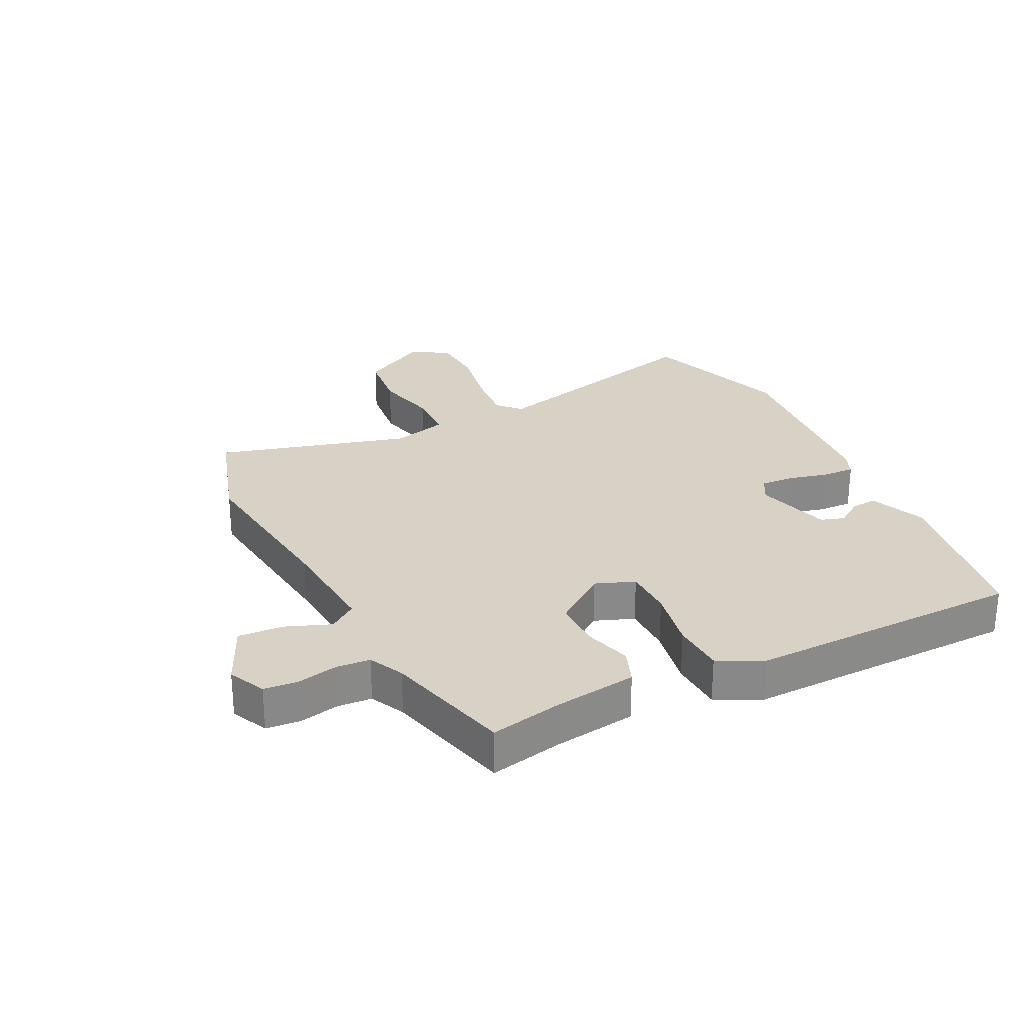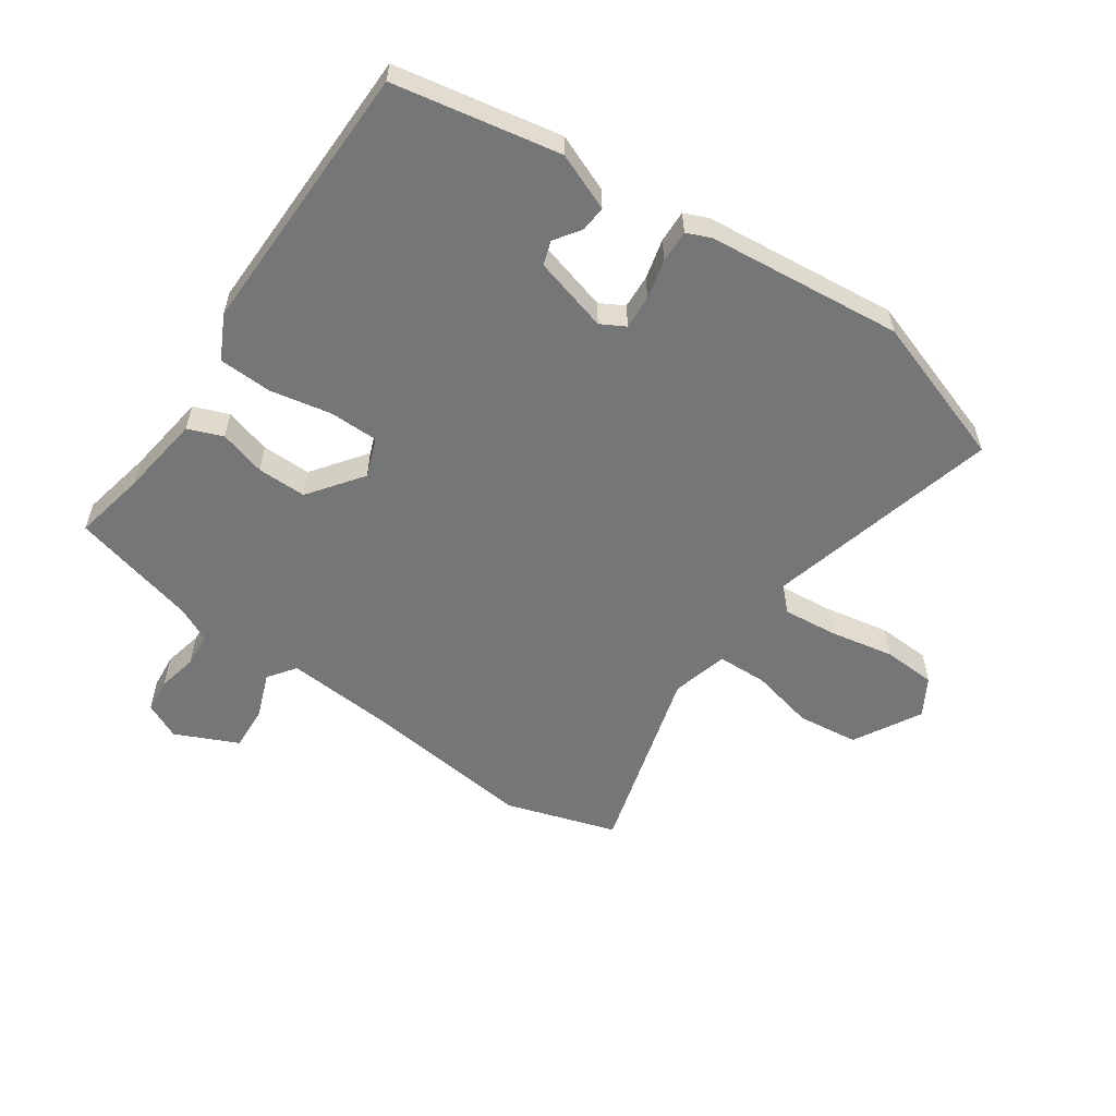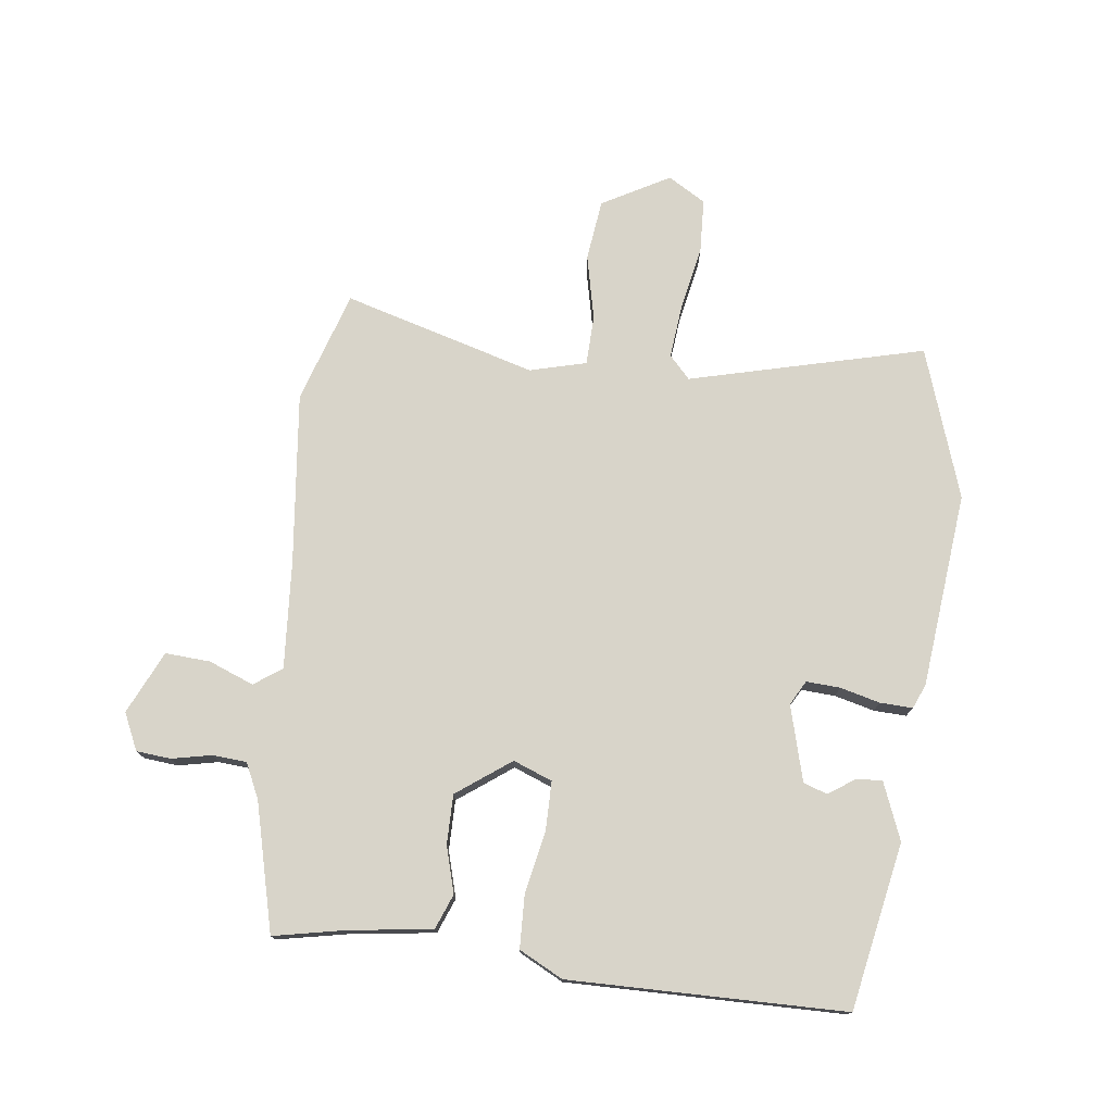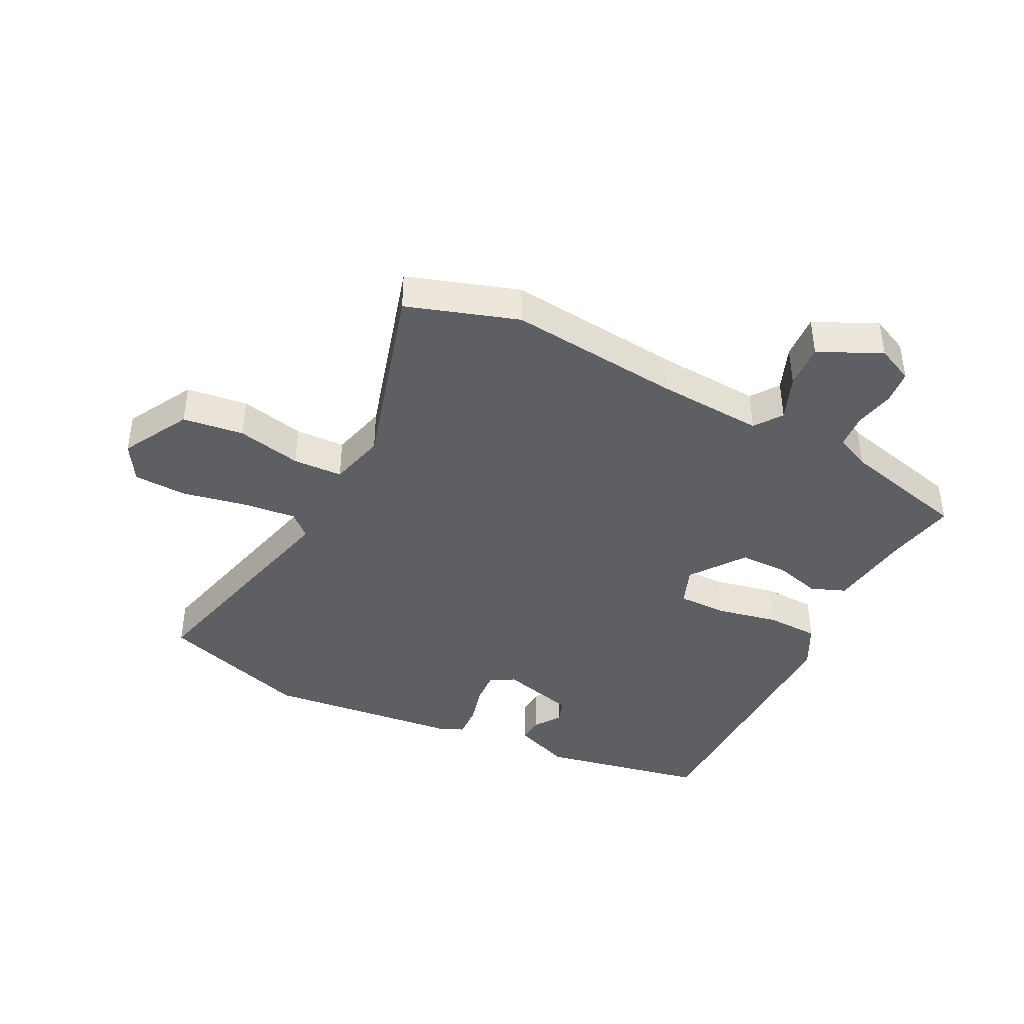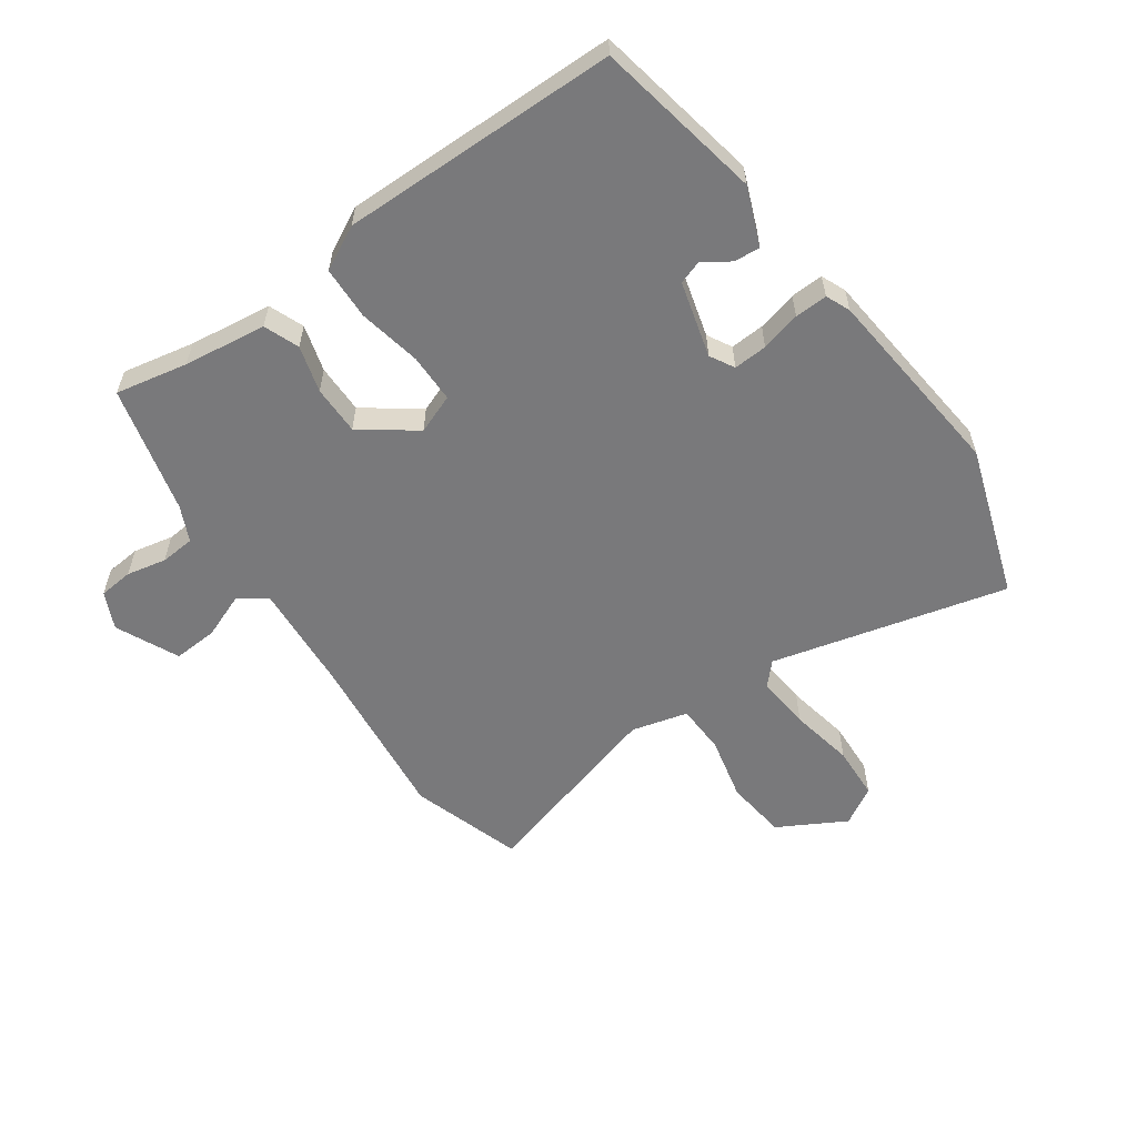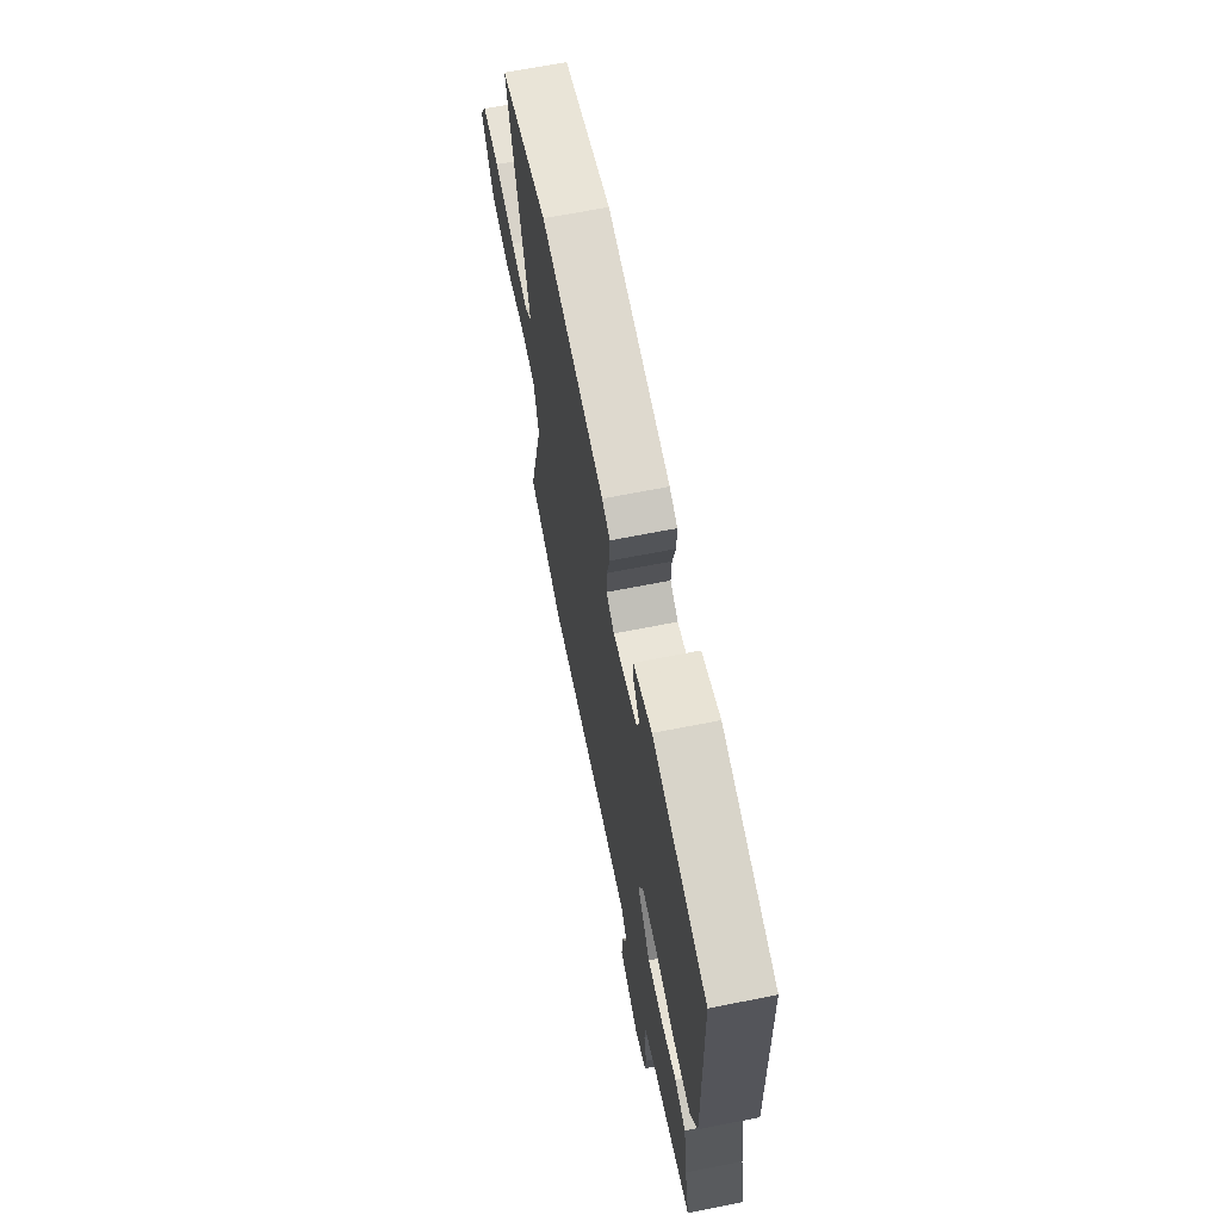
<metadata>
{"format":"obj","ext":"obj","renderer":"f3d","projection":"perspective","resolution":1024,"background":"white","views":[{"elev":27.3,"azim":-115.5,"up":"+Y"},{"elev":-56.8,"azim":-33.5,"up":"+Y"},{"elev":75.7,"azim":-81.7,"up":"+Y"},{"elev":-41.5,"azim":154.7,"up":"+Y"},{"elev":-57.9,"azim":-53.6,"up":"+Y"},{"elev":67.0,"azim":-101.2,"up":"+Z"}]}
</metadata>
<code>
v -0.496 0.07 0.471
v -0.225 0.07 0.517
v -0.133 0.07 0.478
v -0.137 0.07 0.436
v -0.167 0.07 0.394
v -0.155 0.07 0.355
v -0.033 0.07 0.319
v 0.007 0.07 0.34
v 0.005 0.07 0.395
v -0.01 0.07 0.46
v -0.011 0.07 0.513
v 0.029 0.07 0.529
v 0.347 0.07 0.555
v 0.589 0.07 0.468
v 0.484 0.07 0.089
v 0.52 0.07 0.054
v 0.608 0.07 0.061
v 0.713 0.07 0.079
v 0.8 0.07 0.073
v 0.835 0.07 0.011
v 0.772 0.07 -0.097
v 0.672 0.07 -0.107
v 0.568 0.07 -0.081
v 0.487 0.07 -0.082
v 0.461 0.07 -0.173
v 0.543 0.07 -0.487
v 0.361 0.07 -0.541
v 0.082 0.07 -0.504
v -0.092 0.07 -0.488
v -0.125 0.07 -0.532
v -0.098 0.07 -0.606
v -0.095 0.07 -0.679
v -0.198 0.07 -0.724
v -0.257 0.07 -0.695
v -0.261 0.07 -0.639
v -0.246 0.07 -0.575
v -0.249 0.07 -0.519
v -0.305 0.07 -0.491
v -0.511 0.07 -0.434
v -0.485 0.07 -0.318
v -0.464 0.07 -0.184
v -0.407 0.07 -0.163
v -0.332 0.07 -0.186
v -0.252 0.07 -0.188
v -0.186 0.07 -0.102
v -0.209 0.07 -0.038
v -0.289 0.07 -0.036
v -0.39 0.07 -0.054
v -0.476 0.07 -0.049
v -0.511 0.07 0.023
v -0.496 0 0.471
v -0.225 0 0.517
v -0.133 0 0.478
v -0.137 0 0.436
v -0.167 0 0.394
v -0.155 0 0.355
v -0.033 0 0.319
v 0.007 0 0.34
v 0.005 0 0.395
v -0.01 0 0.46
v -0.011 0 0.513
v 0.029 0 0.529
v 0.347 0 0.555
v 0.589 0 0.468
v 0.484 0 0.089
v 0.52 0 0.054
v 0.608 0 0.061
v 0.713 0 0.079
v 0.8 0 0.073
v 0.835 0 0.011
v 0.772 0 -0.097
v 0.672 0 -0.107
v 0.568 0 -0.081
v 0.487 0 -0.082
v 0.461 0 -0.173
v 0.543 0 -0.487
v 0.361 0 -0.541
v 0.082 0 -0.504
v -0.092 0 -0.488
v -0.125 0 -0.532
v -0.098 0 -0.606
v -0.095 0 -0.679
v -0.198 0 -0.724
v -0.257 0 -0.695
v -0.261 0 -0.639
v -0.246 0 -0.575
v -0.249 0 -0.519
v -0.305 0 -0.491
v -0.511 0 -0.434
v -0.485 0 -0.318
v -0.464 0 -0.184
v -0.407 0 -0.163
v -0.332 0 -0.186
v -0.252 0 -0.188
v -0.186 0 -0.102
v -0.209 0 -0.038
v -0.289 0 -0.036
v -0.39 0 -0.054
v -0.476 0 -0.049
v -0.511 0 0.023
f 47 48 49 50
f 46 47 50 1
f 40 41 42 43
f 38 39 40 43
f 37 38 43 44
f 36 37 44 45
f 34 35 36
f 33 34 36 45
f 30 31 32 33
f 25 26 27 28
f 24 25 28 29
f 20 21 22 23
f 20 23 24
f 17 18 19 20
f 16 17 20 24
f 15 16 24 29
f 13 14 15 29
f 9 10 11 12
f 8 9 12 13
f 2 3 4 5
f 46 1 2 5
f 45 46 5 6
f 30 33 45 6
f 8 13 29 30
f 7 8 30
f 6 7 30
f 100 99 98 97
f 51 100 97 96
f 93 92 91 90
f 93 90 89 88
f 94 93 88 87
f 95 94 87 86
f 86 85 84
f 95 86 84 83
f 83 82 81 80
f 78 77 76 75
f 79 78 75 74
f 73 72 71 70
f 74 73 70
f 70 69 68 67
f 74 70 67 66
f 79 74 66 65
f 79 65 64 63
f 62 61 60 59
f 63 62 59 58
f 55 54 53 52
f 55 52 51 96
f 56 55 96 95
f 56 95 83 80
f 80 79 63 58
f 80 58 57
f 80 57 56
f 1 51 52 2
f 2 52 53 3
f 3 53 54 4
f 4 54 55 5
f 5 55 56 6
f 6 56 57 7
f 7 57 58 8
f 8 58 59 9
f 9 59 60 10
f 10 60 61 11
f 11 61 62 12
f 12 62 63 13
f 13 63 64 14
f 14 64 65 15
f 15 65 66 16
f 16 66 67 17
f 17 67 68 18
f 18 68 69 19
f 19 69 70 20
f 20 70 71 21
f 21 71 72 22
f 22 72 73 23
f 23 73 74 24
f 24 74 75 25
f 25 75 76 26
f 26 76 77 27
f 27 77 78 28
f 28 78 79 29
f 29 79 80 30
f 30 80 81 31
f 31 81 82 32
f 32 82 83 33
f 33 83 84 34
f 34 84 85 35
f 35 85 86 36
f 36 86 87 37
f 37 87 88 38
f 38 88 89 39
f 39 89 90 40
f 40 90 91 41
f 41 91 92 42
f 42 92 93 43
f 43 93 94 44
f 44 94 95 45
f 45 95 96 46
f 46 96 97 47
f 47 97 98 48
f 48 98 99 49
f 49 99 100 50
f 50 100 51 1

</code>
